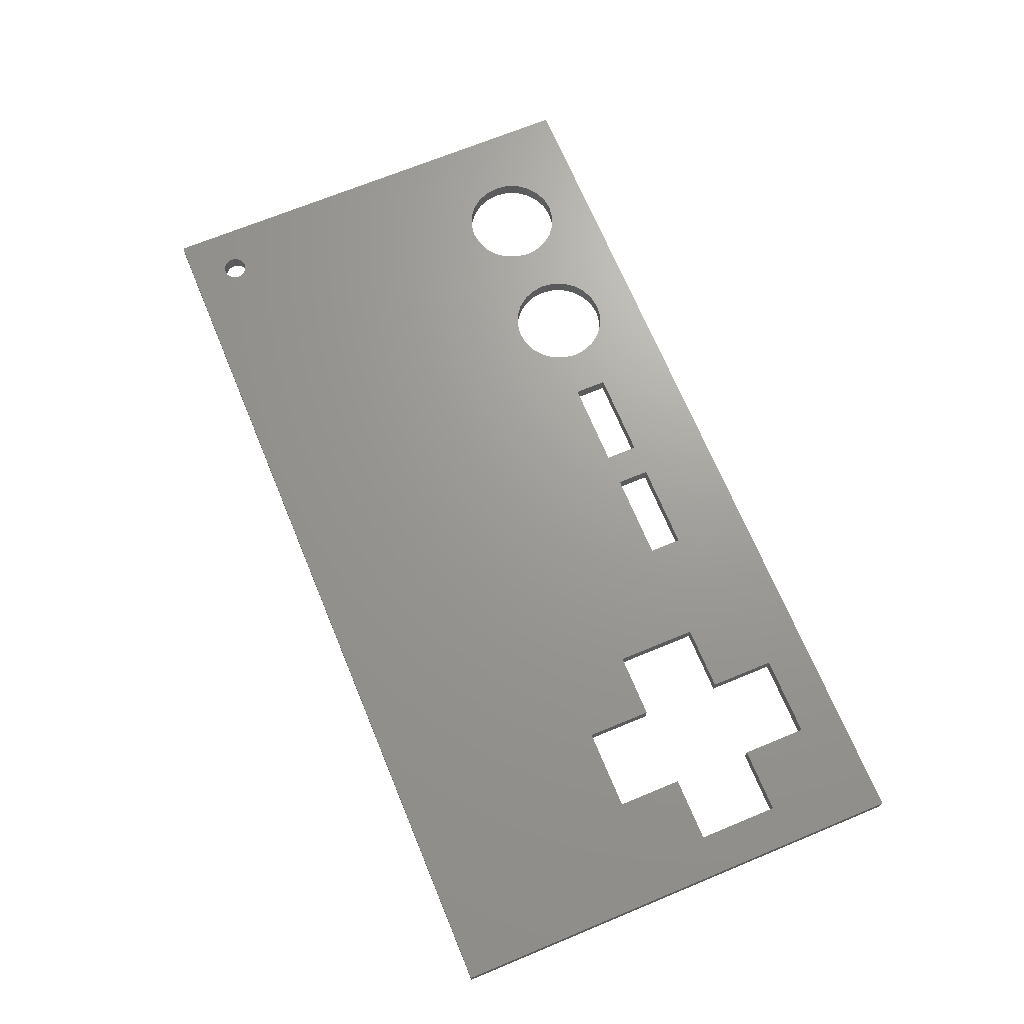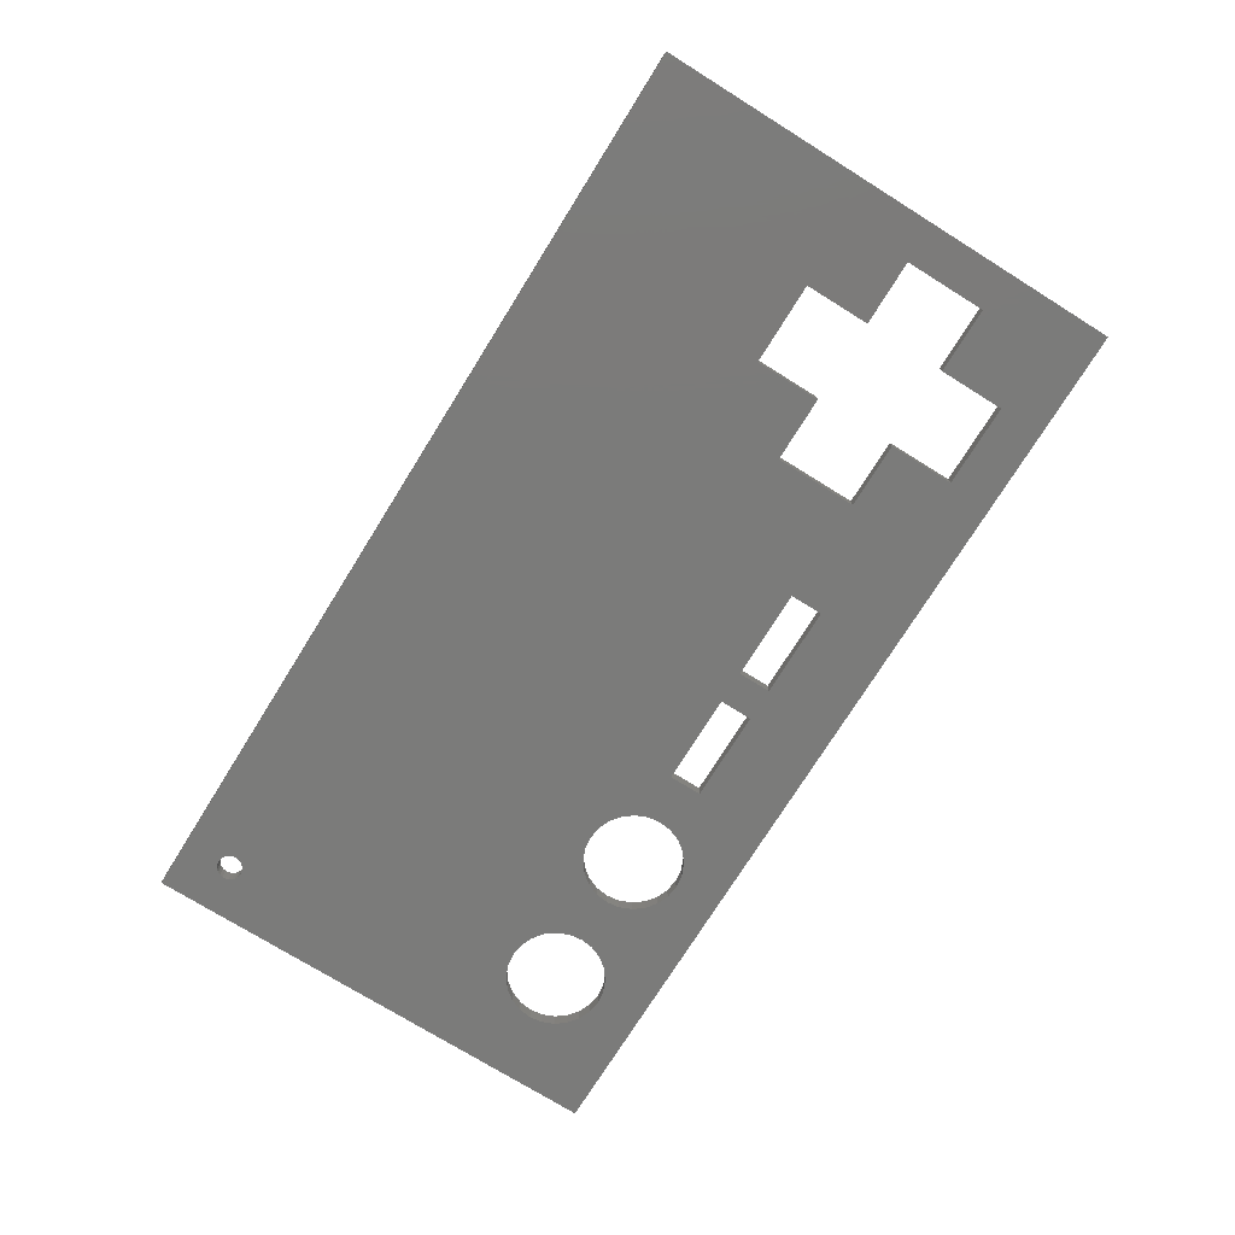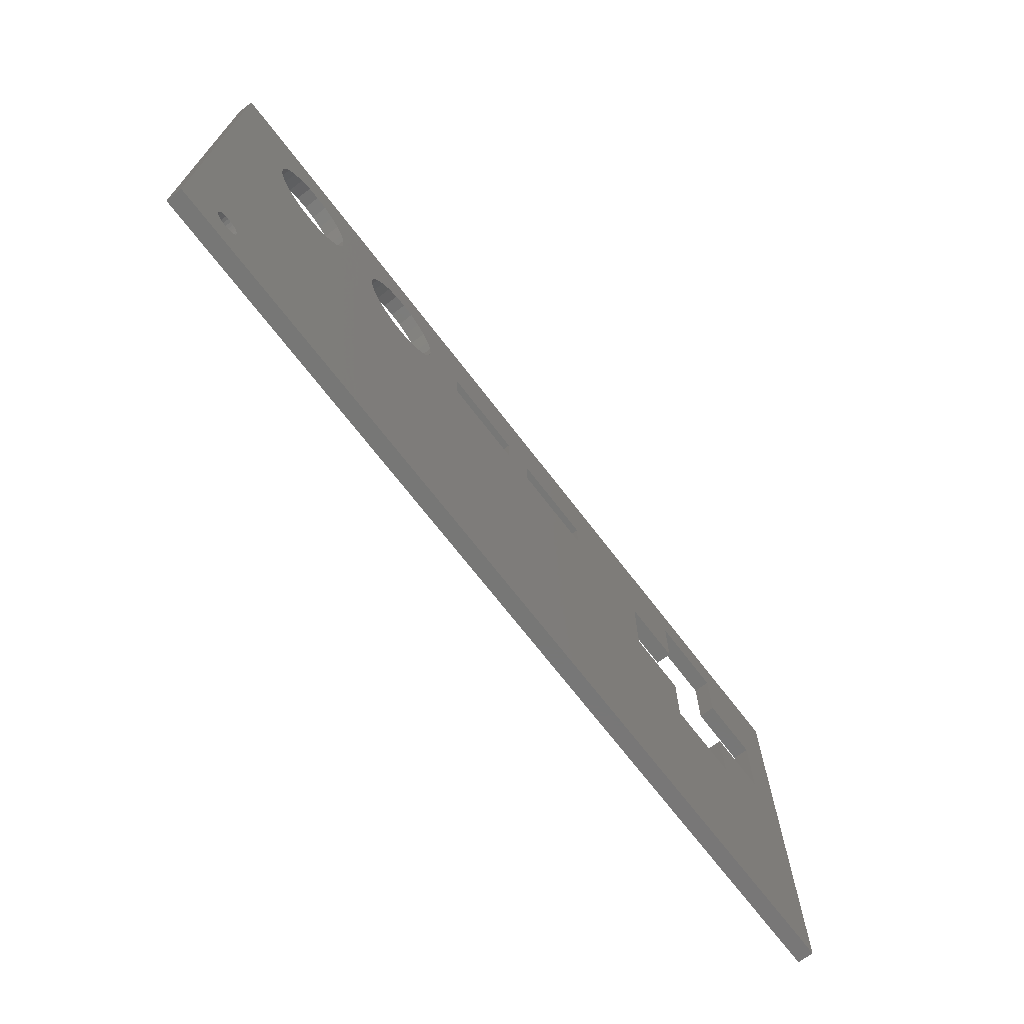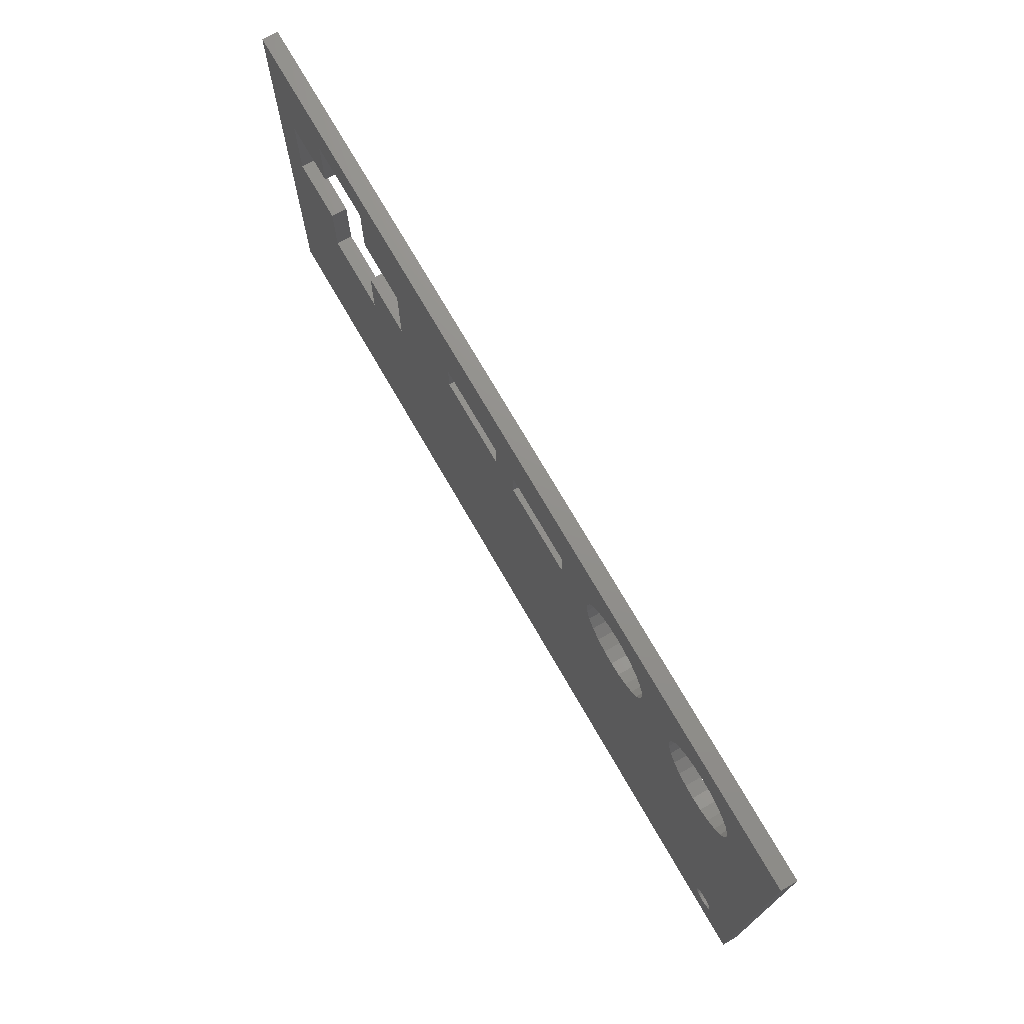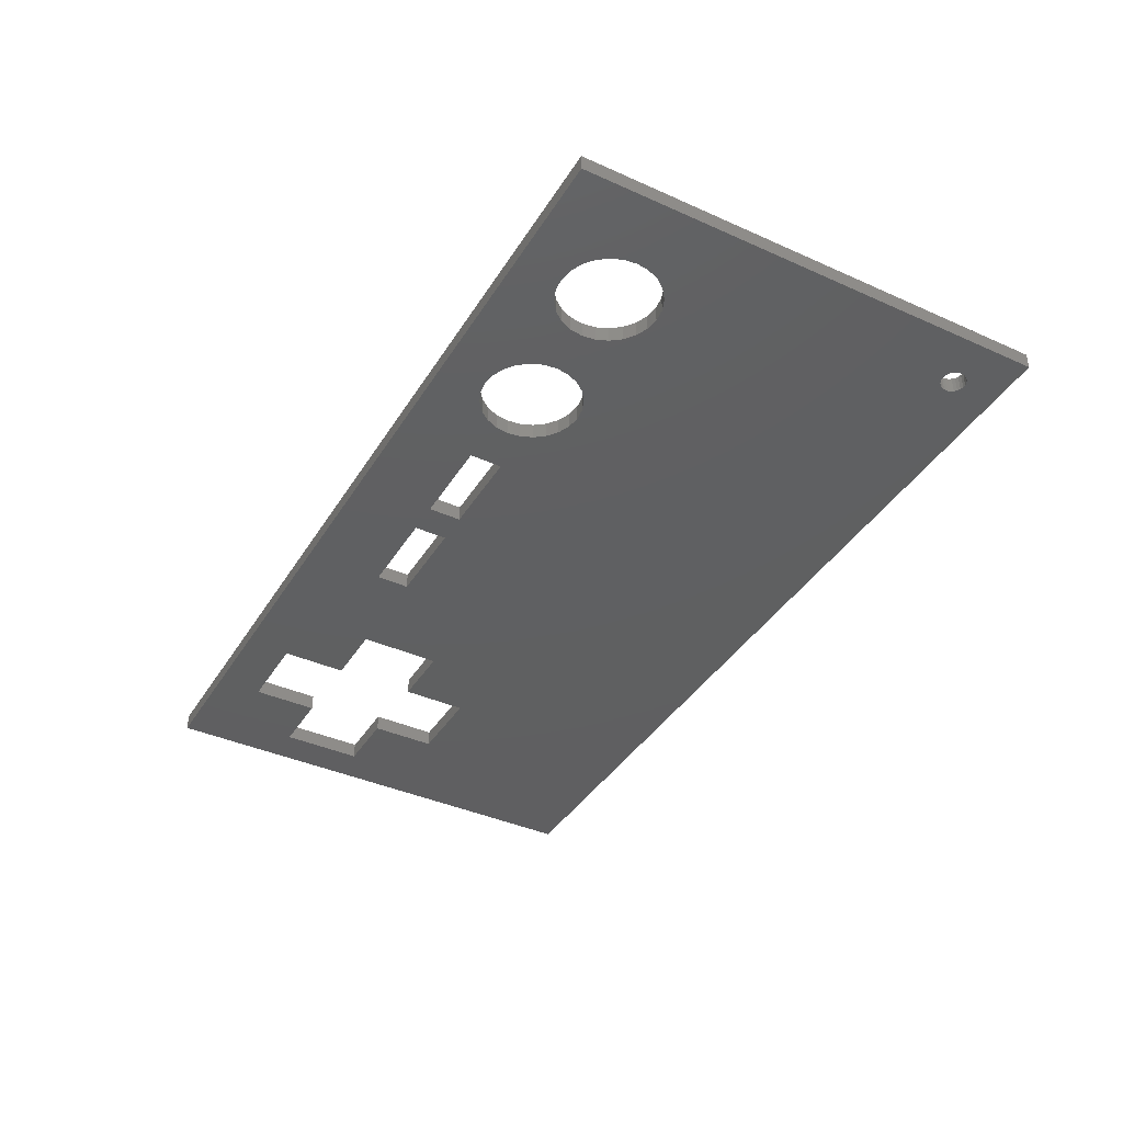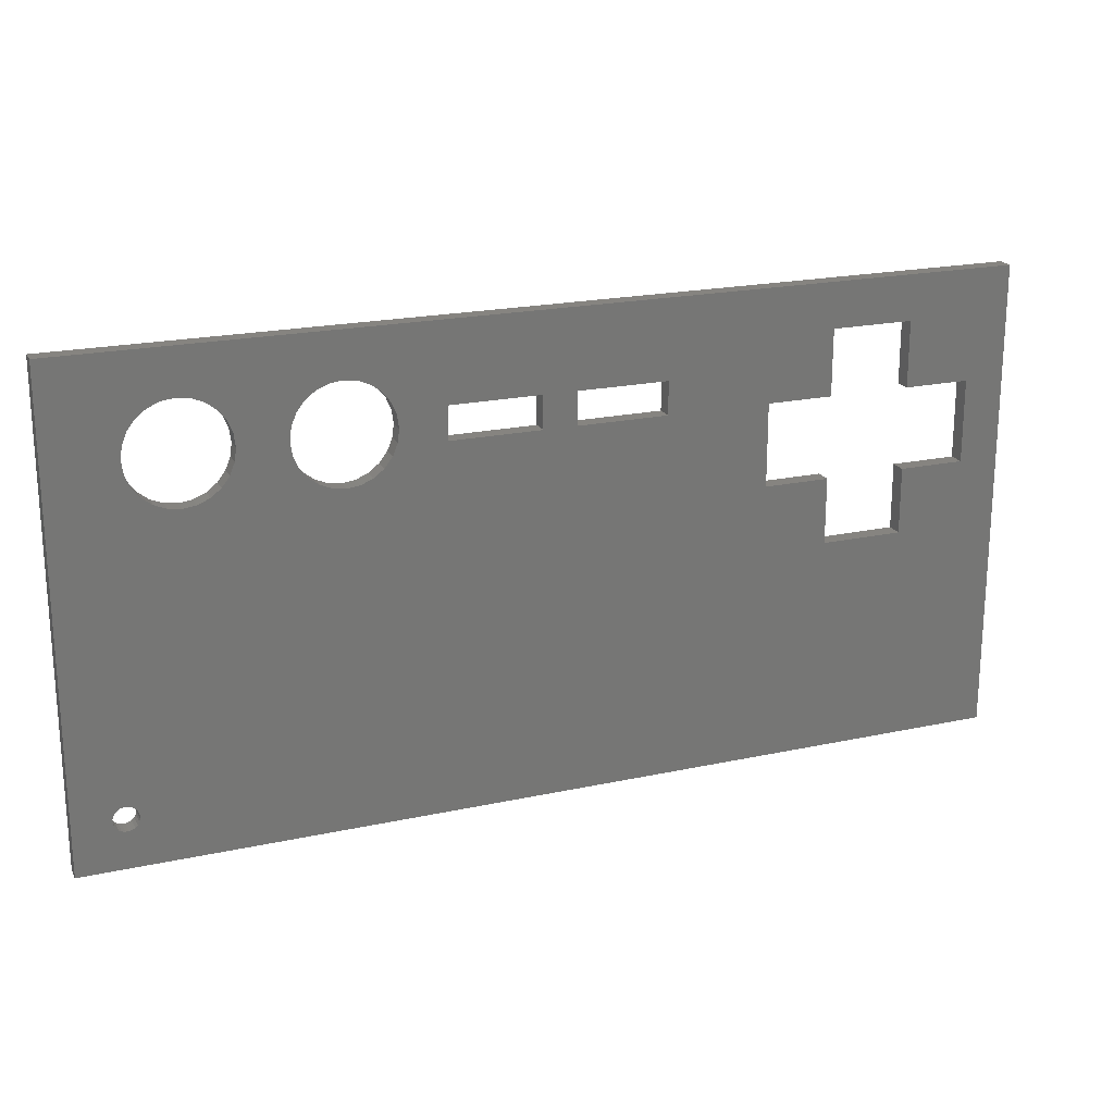
<metadata>
{"format":"stl","ext":"stl","renderer":"f3d","projection":"perspective","resolution":1024,"background":"white","views":[{"elev":69.2,"azim":67.5,"up":"+Z"},{"elev":-74.2,"azim":58.1,"up":"+Z"},{"elev":-69.9,"azim":-52.6,"up":"+Y"},{"elev":72.5,"azim":-119.9,"up":"+Y"},{"elev":-39.9,"azim":-119.0,"up":"+Z"},{"elev":20.5,"azim":-21.6,"up":"+Y"}]}
</metadata>
<code>
# stl→obj: 200 verts, 420 faces
v 108.1 34.5 1.463e-14
v 100.1 26.5 1.463e-14
v 100.1 34.5 1.463e-14
v 0 58 1.163e-14
v 8.435 48.05 6.345e-15
v 0 0 1.163e-14
v 9.035 49.5 6.345e-15
v 9.988 50.74 6.345e-15
v 11.23 51.7 6.345e-15
v 12.68 52.3 6.345e-15
v 14.23 52.5 6.345e-15
v 113 58 1.163e-14
v 8.231 46.5 6.345e-15
v 4.518 6.231 1.48e-14
v 4.509 5.839 1.48e-14
v 4.628 6.606 1.48e-14
v 4.832 6.941 1.48e-14
v 5.115 7.211 1.48e-14
v 5.459 7.399 1.48e-14
v 5.839 7.491 1.48e-14
v 6.231 7.482 1.48e-14
v 6.606 7.372 1.48e-14
v 6.941 7.168 1.48e-14
v 7.211 6.885 1.48e-14
v 7.399 6.541 1.48e-14
v 7.491 6.161 1.48e-14
v 15.78 52.3 6.345e-15
v 17.23 51.7 6.345e-15
v 32 52.5 0
v 18.47 50.74 6.345e-15
v 30.45 52.3 0
v 19.43 49.5 6.345e-15
v 20.03 48.05 6.345e-15
v 29 51.7 0
v 20.23 46.5 6.345e-15
v 27.76 50.74 0
v 26.8 49.5 0
v 26.2 48.05 0
v 26 46.5 0
v 33.55 52.3 0
v 35 51.7 0
v 36.24 50.74 0
v 37.2 49.5 0
v 37.8 48.05 0
v 43.5 48.5 1.48e-14
v 38 46.5 0
v 54.5 48.5 1.48e-14
v 58.5 48.5 1.375e-14
v 54.5 44.5 1.48e-14
v 69.5 48.5 1.375e-14
v 90.1 52.5 1.463e-14
v 69.5 44.5 1.375e-14
v 82.1 44.5 1.463e-14
v 100.1 52.5 1.463e-14
v 100.1 44.5 1.463e-14
v 108.1 44.5 1.463e-14
v 5.769 4.518 1.48e-14
v 113 0 1.163e-14
v 5.394 4.628 1.48e-14
v 5.059 4.832 1.48e-14
v 4.789 5.115 1.48e-14
v 4.601 5.459 1.48e-14
v 6.161 4.509 1.48e-14
v 6.541 4.601 1.48e-14
v 6.885 4.789 1.48e-14
v 7.168 5.059 1.48e-14
v 7.372 5.394 1.48e-14
v 7.482 5.769 1.48e-14
v 12.68 40.7 6.345e-15
v 11.23 41.3 6.345e-15
v 9.988 42.26 6.345e-15
v 9.035 43.5 6.345e-15
v 8.435 44.95 6.345e-15
v 11.38 41.24 6.345e-15
v 14.23 40.5 6.345e-15
v 15.78 40.7 6.345e-15
v 17.23 41.3 6.345e-15
v 17.82 41.76 6.345e-15
v 18.47 42.26 6.345e-15
v 19.43 43.5 6.345e-15
v 20.03 44.95 6.345e-15
v 29 41.3 0
v 27.76 42.26 0
v 26.8 43.5 0
v 26.2 44.95 0
v 28.74 41.5 0
v 30.45 40.7 0
v 32 40.5 0
v 33.55 40.7 0
v 35 41.3 0
v 35.26 41.5 0
v 36.24 42.26 0
v 37.2 43.5 0
v 37.8 44.95 0
v 43.5 44.5 1.48e-14
v 58.5 44.5 1.375e-14
v 82.1 34.5 1.463e-14
v 90.1 26.5 1.463e-14
v 90.1 34.5 1.463e-14
v 90.1 44.5 1.463e-14
v 108.1 44.5 2
v 100.1 52.5 2
v 100.1 44.5 2
v 0 0 2
v 4.509 5.839 2
v 0 58 2
v 4.601 5.459 2
v 4.789 5.115 2
v 5.059 4.832 2
v 5.394 4.628 2
v 5.769 4.518 2
v 113 0 2
v 6.161 4.509 2
v 6.541 4.601 2
v 6.885 4.789 2
v 7.168 5.059 2
v 7.372 5.394 2
v 7.482 5.769 2
v 7.491 6.161 2
v 12.68 40.7 2
v 11.23 41.3 2
v 9.988 42.26 2
v 9.035 43.5 2
v 8.435 44.95 2
v 8.231 46.5 2
v 11.38 41.24 2
v 14.23 40.5 2
v 15.78 40.7 2
v 17.23 41.3 2
v 17.82 41.76 2
v 18.47 42.26 2
v 19.43 43.5 2
v 20.03 44.95 2
v 29 41.3 2
v 20.23 46.5 2
v 27.76 42.26 2
v 26.8 43.5 2
v 26.2 44.95 2
v 26 46.5 2
v 28.74 41.5 2
v 30.45 40.7 2
v 32 40.5 2
v 33.55 40.7 2
v 35 41.3 2
v 35.26 41.5 2
v 36.24 42.26 2
v 37.2 43.5 2
v 37.8 44.95 2
v 38 46.5 2
v 43.5 44.5 2
v 54.5 44.5 2
v 58.5 44.5 2
v 54.5 48.5 2
v 69.5 44.5 2
v 69.5 48.5 2
v 82.1 34.5 2
v 90.1 26.5 2
v 100.1 26.5 2
v 100.1 34.5 2
v 108.1 34.5 2
v 14.23 52.5 2
v 113 58 2
v 12.68 52.3 2
v 11.23 51.7 2
v 9.988 50.74 2
v 9.035 49.5 2
v 8.435 48.05 2
v 4.518 6.231 2
v 4.628 6.606 2
v 4.832 6.941 2
v 5.115 7.211 2
v 5.459 7.399 2
v 5.839 7.491 2
v 6.231 7.482 2
v 6.606 7.372 2
v 6.941 7.168 2
v 7.211 6.885 2
v 7.399 6.541 2
v 15.78 52.3 2
v 17.23 51.7 2
v 32 52.5 2
v 18.47 50.74 2
v 30.45 52.3 2
v 19.43 49.5 2
v 20.03 48.05 2
v 29 51.7 2
v 27.76 50.74 2
v 26.8 49.5 2
v 26.2 48.05 2
v 33.55 52.3 2
v 35 51.7 2
v 36.24 50.74 2
v 37.2 49.5 2
v 37.8 48.05 2
v 43.5 48.5 2
v 58.5 48.5 2
v 90.1 52.5 2
v 82.1 44.5 2
v 90.1 44.5 2
v 90.1 34.5 2
f 1 2 3
f 4 5 6
f 5 4 7
f 7 4 8
f 8 4 9
f 9 4 10
f 10 4 11
f 11 4 12
f 6 5 13
f 6 13 14
f 6 14 15
f 14 13 16
f 16 13 17
f 17 13 18
f 18 13 19
f 19 13 20
f 20 13 21
f 21 13 22
f 22 13 23
f 23 13 24
f 24 13 25
f 25 13 26
f 11 12 27
f 27 12 28
f 28 12 29
f 28 29 30
f 30 29 31
f 30 31 32
f 32 31 33
f 33 31 34
f 33 34 35
f 35 34 36
f 35 36 37
f 35 37 38
f 35 38 39
f 29 12 40
f 40 12 41
f 41 12 42
f 42 12 43
f 43 12 44
f 44 12 45
f 44 45 46
f 45 12 47
f 47 12 48
f 47 48 49
f 48 12 50
f 50 12 51
f 50 51 52
f 52 51 53
f 51 12 54
f 54 12 55
f 55 12 56
f 56 12 1
f 6 57 58
f 57 6 59
f 59 6 60
f 60 6 61
f 61 6 62
f 62 6 15
f 58 57 63
f 58 63 64
f 58 64 65
f 58 65 66
f 58 66 67
f 58 67 68
f 58 68 26
f 58 26 69
f 69 26 70
f 70 26 71
f 71 26 72
f 72 26 73
f 73 26 13
f 69 70 74
f 58 69 75
f 58 75 76
f 58 76 77
f 58 77 78
f 58 78 79
f 58 79 80
f 58 80 81
f 58 81 82
f 82 81 35
f 82 35 83
f 83 35 84
f 84 35 85
f 85 35 39
f 82 83 86
f 58 82 87
f 58 87 88
f 58 88 89
f 58 89 90
f 58 90 91
f 58 91 92
f 58 92 93
f 58 93 94
f 58 94 46
f 58 46 95
f 95 46 45
f 58 95 49
f 58 49 96
f 96 49 48
f 58 96 52
f 58 52 97
f 97 52 53
f 58 97 98
f 98 97 99
f 58 98 2
f 58 2 1
f 58 1 12
f 100 53 51
f 101 102 103
f 104 105 106
f 105 104 107
f 107 104 108
f 108 104 109
f 109 104 110
f 110 104 111
f 111 104 112
f 111 112 113
f 113 112 114
f 114 112 115
f 115 112 116
f 116 112 117
f 117 112 118
f 118 112 119
f 119 112 120
f 119 120 121
f 119 121 122
f 119 122 123
f 119 123 124
f 119 124 125
f 121 120 126
f 120 112 127
f 127 112 128
f 128 112 129
f 129 112 130
f 130 112 131
f 131 112 132
f 132 112 133
f 133 112 134
f 133 134 135
f 135 134 136
f 135 136 137
f 135 137 138
f 135 138 139
f 136 134 140
f 134 112 141
f 141 112 142
f 142 112 143
f 143 112 144
f 144 112 145
f 145 112 146
f 146 112 147
f 147 112 148
f 148 112 149
f 149 112 150
f 150 112 151
f 151 112 152
f 151 152 153
f 152 112 154
f 154 112 155
f 155 112 156
f 156 112 157
f 157 112 158
f 158 112 159
f 159 112 160
f 160 112 101
f 106 161 162
f 161 106 163
f 163 106 164
f 164 106 165
f 165 106 166
f 166 106 167
f 167 106 125
f 125 106 168
f 168 106 105
f 125 168 169
f 125 169 170
f 125 170 171
f 125 171 172
f 125 172 173
f 125 173 174
f 125 174 175
f 125 175 176
f 125 176 177
f 125 177 178
f 125 178 119
f 162 161 179
f 162 179 180
f 162 180 181
f 181 180 182
f 181 182 183
f 183 182 184
f 183 184 185
f 183 185 186
f 186 185 135
f 186 135 187
f 187 135 188
f 188 135 189
f 189 135 139
f 162 181 190
f 162 190 191
f 162 191 192
f 162 192 193
f 162 193 194
f 162 194 195
f 195 194 149
f 195 149 150
f 162 195 153
f 162 153 196
f 196 153 152
f 162 196 155
f 162 155 197
f 197 155 198
f 198 155 156
f 197 198 199
f 162 197 102
f 162 102 101
f 162 101 112
f 200 156 157
f 12 112 58
f 112 12 162
f 106 12 4
f 12 106 162
f 112 6 58
f 6 112 104
f 106 6 104
f 6 106 4
f 126 69 74
f 69 126 120
f 120 75 69
f 75 120 127
f 121 74 70
f 74 121 126
f 127 76 75
f 76 127 128
f 128 77 76
f 77 128 129
f 129 78 77
f 78 129 130
f 130 79 78
f 79 130 131
f 132 79 131
f 79 132 80
f 180 27 28
f 27 180 179
f 163 9 10
f 9 163 164
f 133 80 132
f 80 133 81
f 182 28 30
f 28 182 180
f 13 124 73
f 124 13 125
f 179 11 27
f 11 179 161
f 164 8 9
f 8 164 165
f 184 33 185
f 33 184 32
f 182 32 184
f 32 182 30
f 185 35 135
f 35 185 33
f 72 122 71
f 122 72 123
f 161 10 11
f 10 161 163
f 8 166 7
f 166 8 165
f 7 167 5
f 167 7 166
f 73 123 72
f 123 73 124
f 5 125 13
f 125 5 167
f 135 81 133
f 81 135 35
f 122 70 71
f 70 122 121
f 143 90 89
f 90 143 144
f 190 29 40
f 29 190 181
f 136 86 83
f 86 136 140
f 191 40 41
f 40 191 190
f 140 82 86
f 82 140 134
f 192 41 42
f 41 192 191
f 145 92 91
f 92 145 146
f 183 34 31
f 34 183 186
f 142 89 88
f 89 142 143
f 37 189 38
f 189 37 188
f 38 139 39
f 139 38 189
f 144 91 90
f 91 144 145
f 39 138 85
f 138 39 139
f 134 87 82
f 87 134 141
f 147 92 146
f 92 147 93
f 193 44 194
f 44 193 43
f 181 31 29
f 31 181 183
f 194 46 149
f 46 194 44
f 149 94 148
f 94 149 46
f 85 137 84
f 137 85 138
f 84 136 83
f 136 84 137
f 141 88 87
f 88 141 142
f 192 43 193
f 43 192 42
f 148 93 147
f 93 148 94
f 36 188 37
f 188 36 187
f 186 36 34
f 36 186 187
f 155 48 50
f 48 155 196
f 48 152 96
f 152 48 196
f 155 52 154
f 52 155 50
f 153 45 47
f 45 153 195
f 45 150 95
f 150 45 195
f 150 49 95
f 49 150 151
f 153 49 151
f 49 153 47
f 101 55 56
f 55 101 103
f 102 55 103
f 55 102 54
f 102 51 54
f 51 102 197
f 51 199 100
f 199 51 197
f 199 53 100
f 53 199 198
f 53 156 97
f 156 53 198
f 156 99 97
f 99 156 200
f 99 157 98
f 157 99 200
f 157 2 98
f 2 157 158
f 159 2 158
f 2 159 3
f 159 1 3
f 1 159 160
f 101 1 160
f 1 101 56
f 61 109 60
f 109 61 108
f 109 59 60
f 59 109 110
f 110 57 59
f 57 110 111
f 111 63 57
f 63 111 113
f 113 64 63
f 64 113 114
f 114 65 64
f 65 114 115
f 115 66 65
f 66 115 116
f 117 66 116
f 66 117 67
f 118 67 117
f 67 118 68
f 119 68 118
f 68 119 26
f 178 26 119
f 26 178 25
f 177 25 178
f 25 177 24
f 176 24 177
f 24 176 23
f 176 22 23
f 22 176 175
f 175 21 22
f 21 175 174
f 174 20 21
f 20 174 173
f 173 19 20
f 19 173 172
f 172 18 19
f 18 172 171
f 171 17 18
f 17 171 170
f 17 169 16
f 169 17 170
f 16 168 14
f 168 16 169
f 14 105 15
f 105 14 168
f 15 107 62
f 107 15 105
f 62 108 61
f 108 62 107
f 152 52 96
f 52 152 154

</code>
